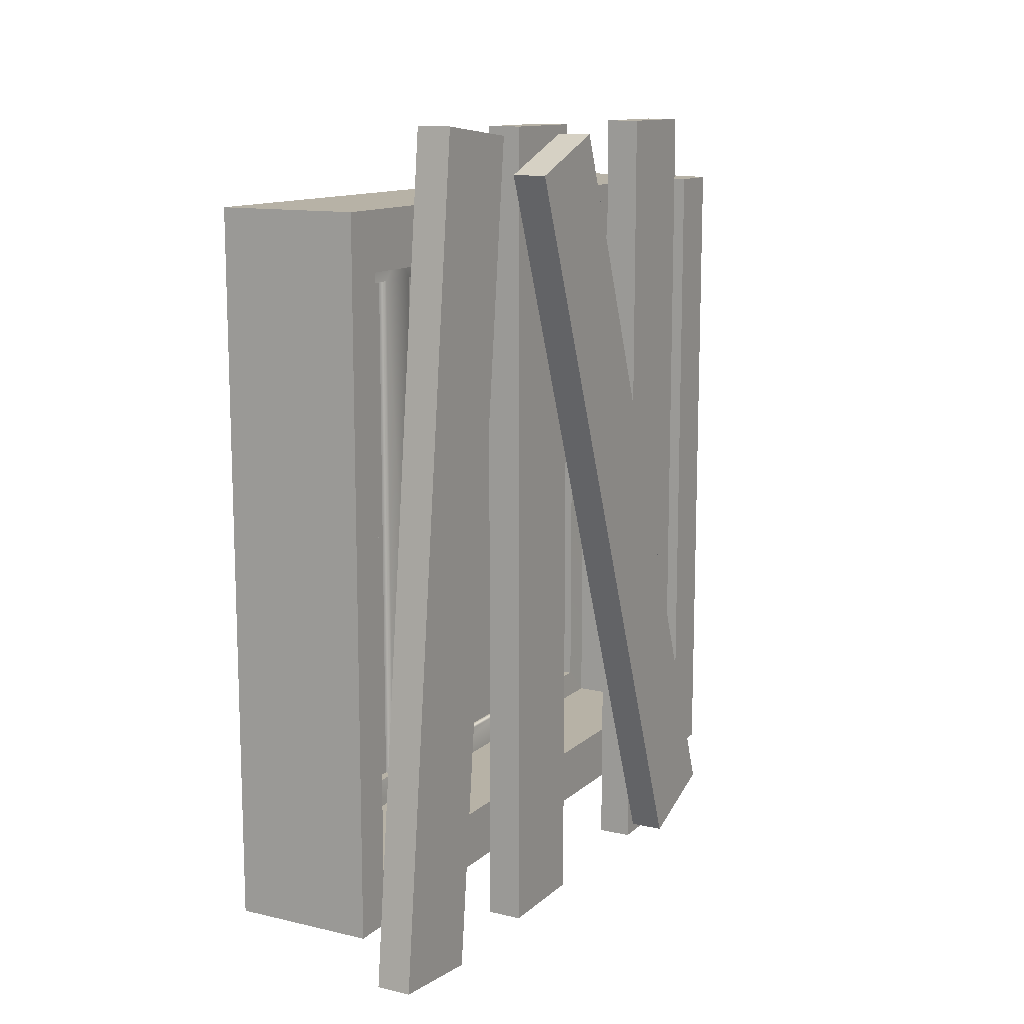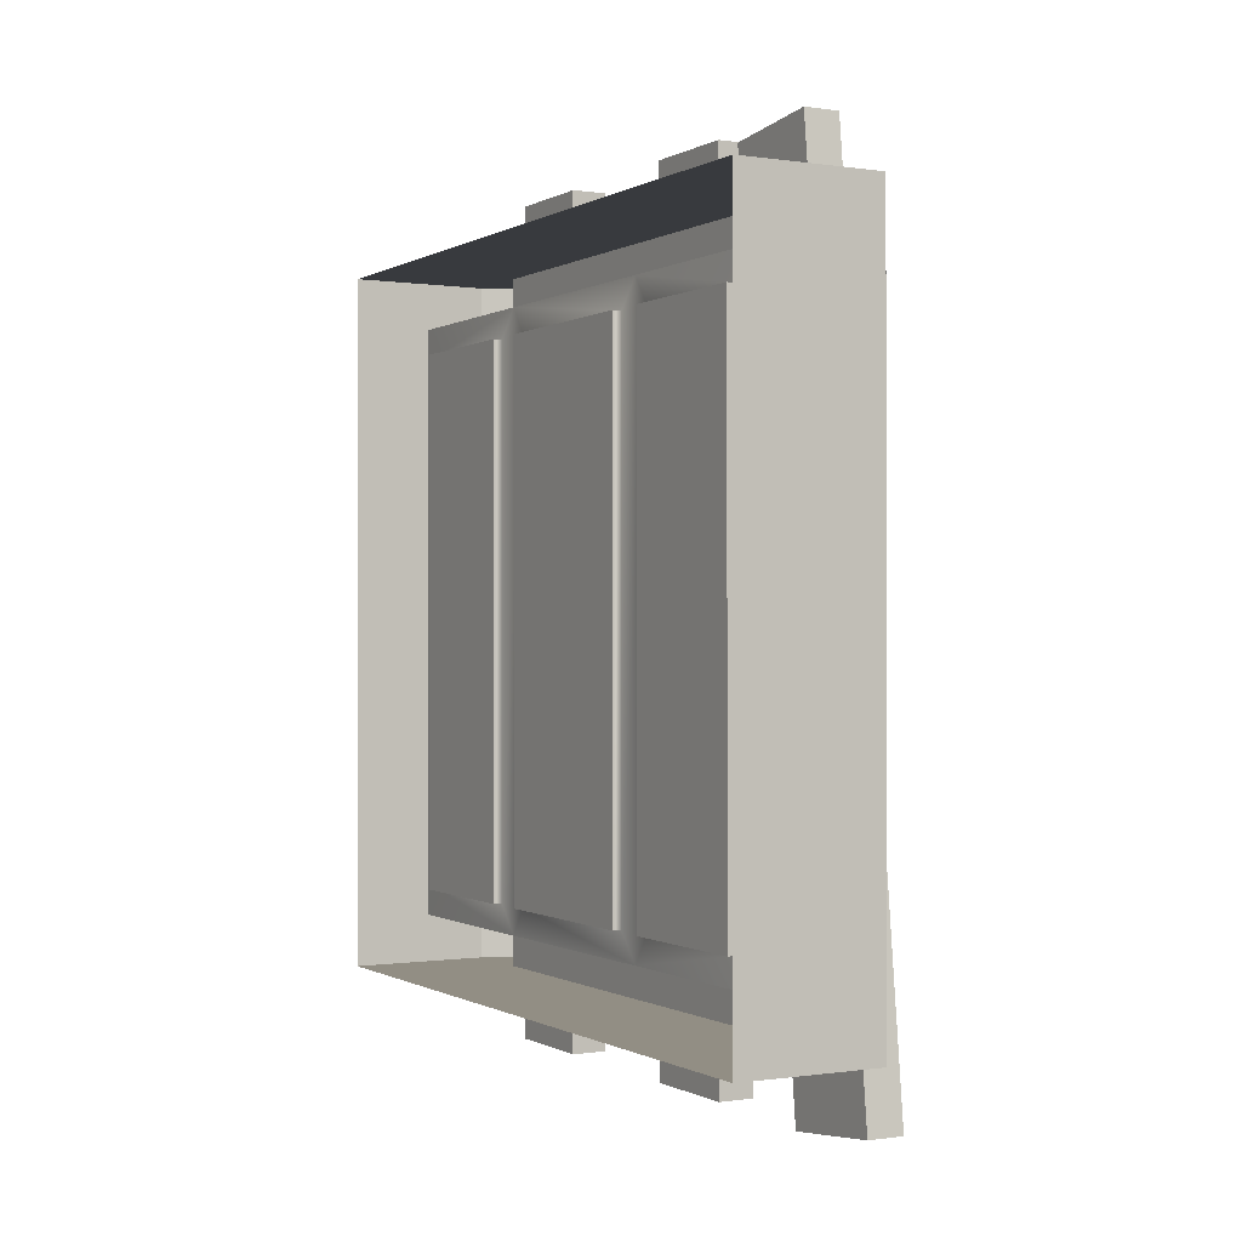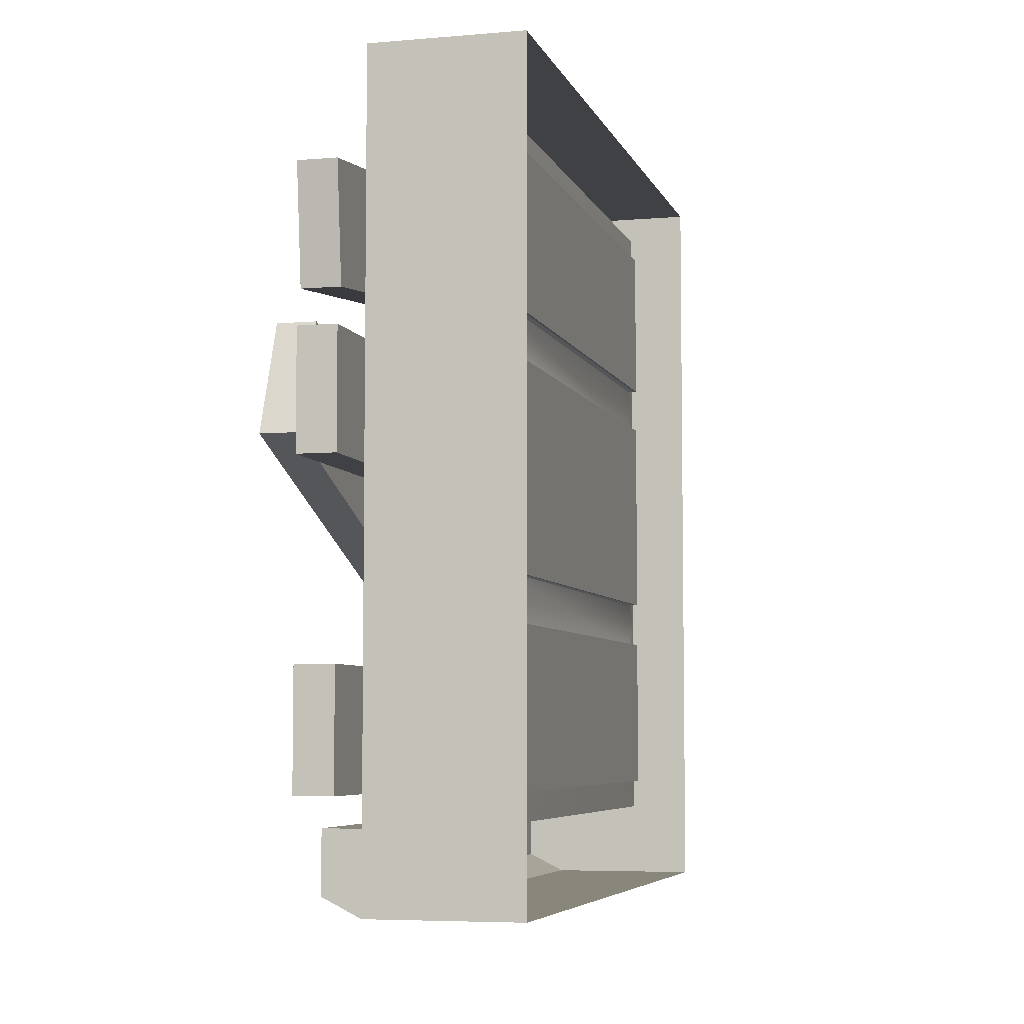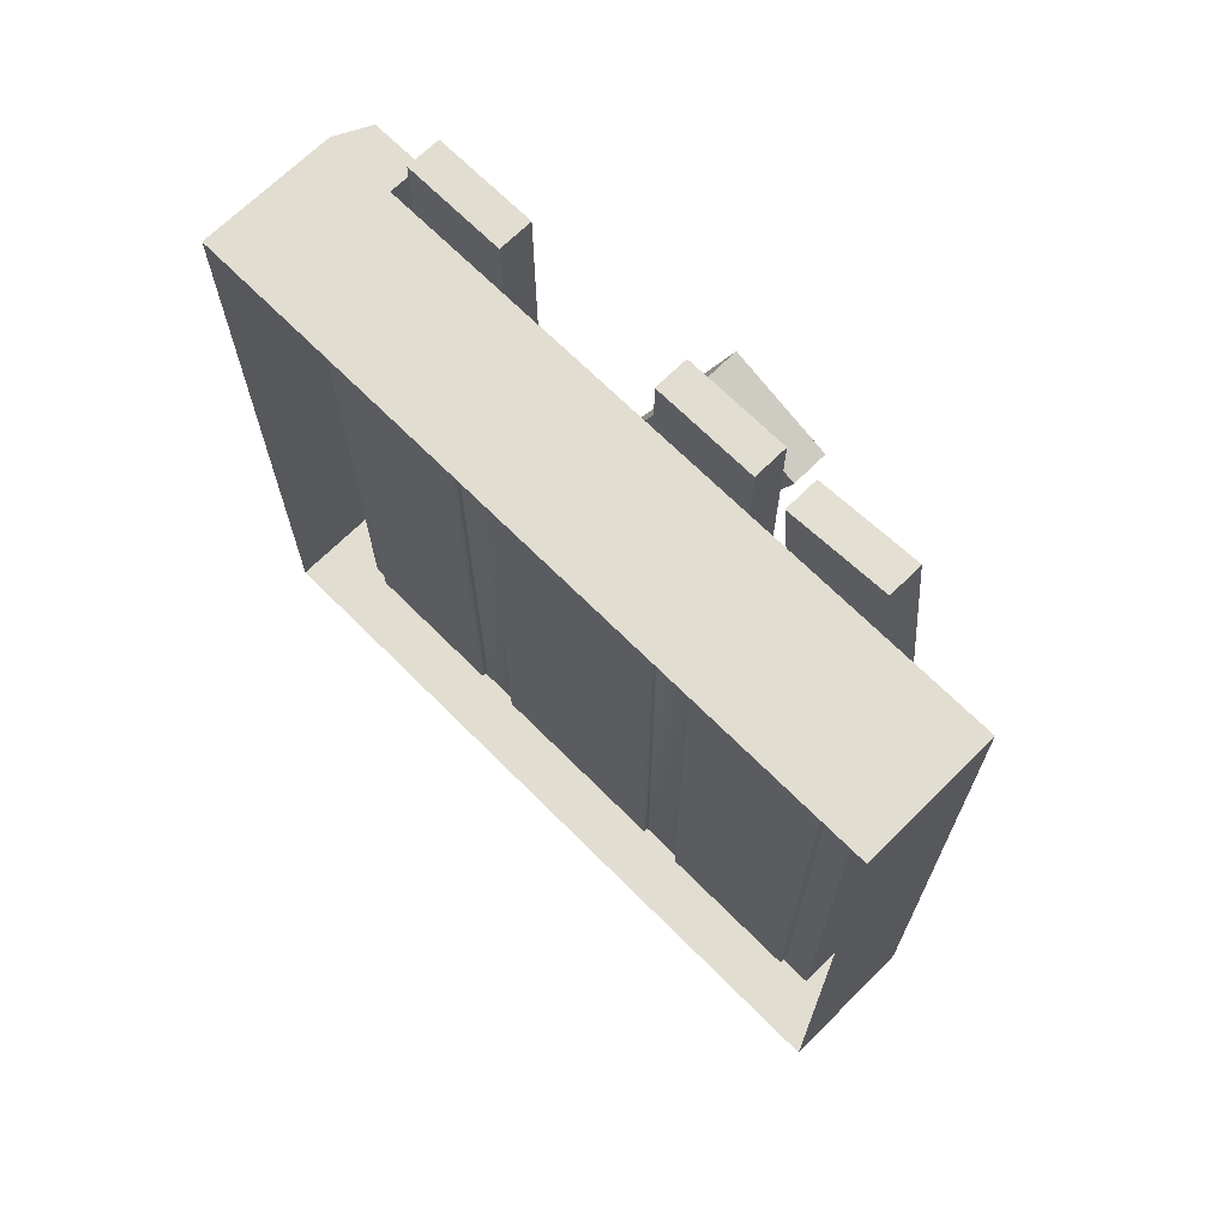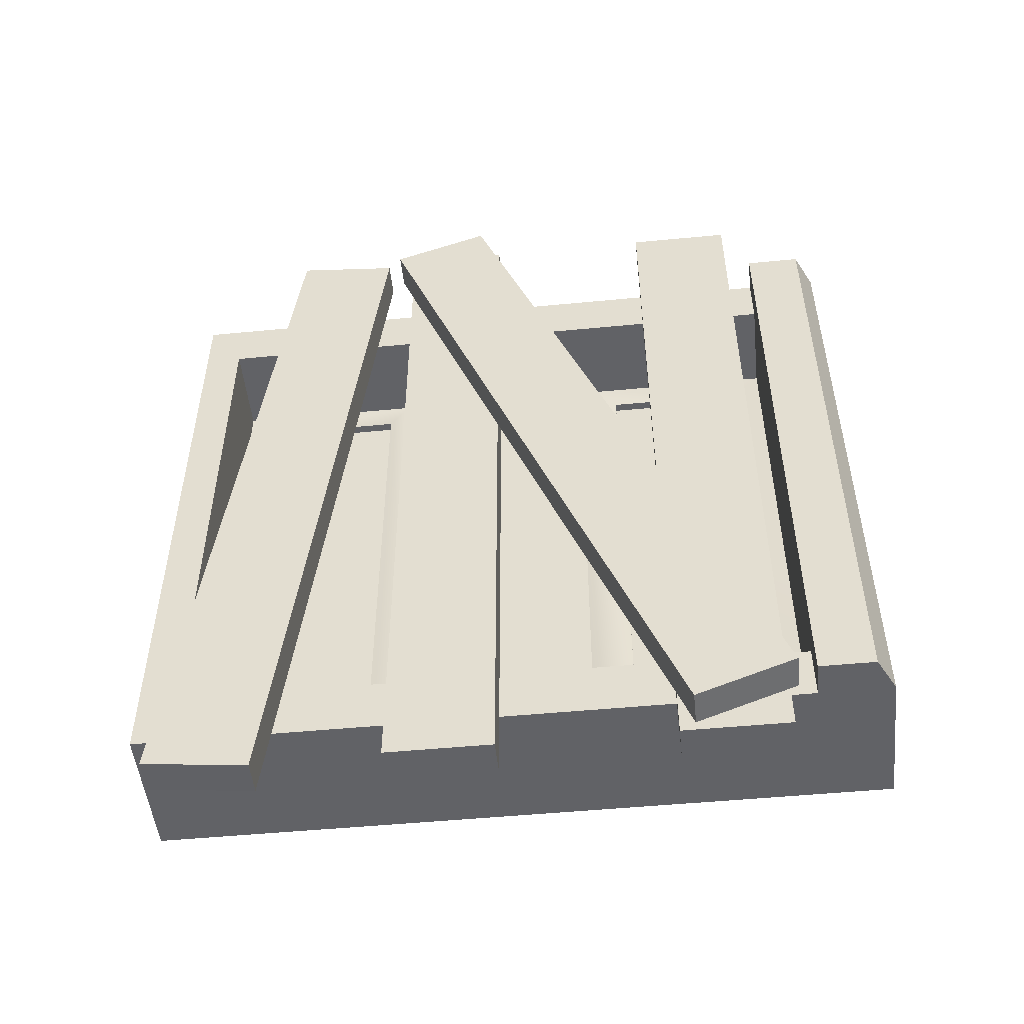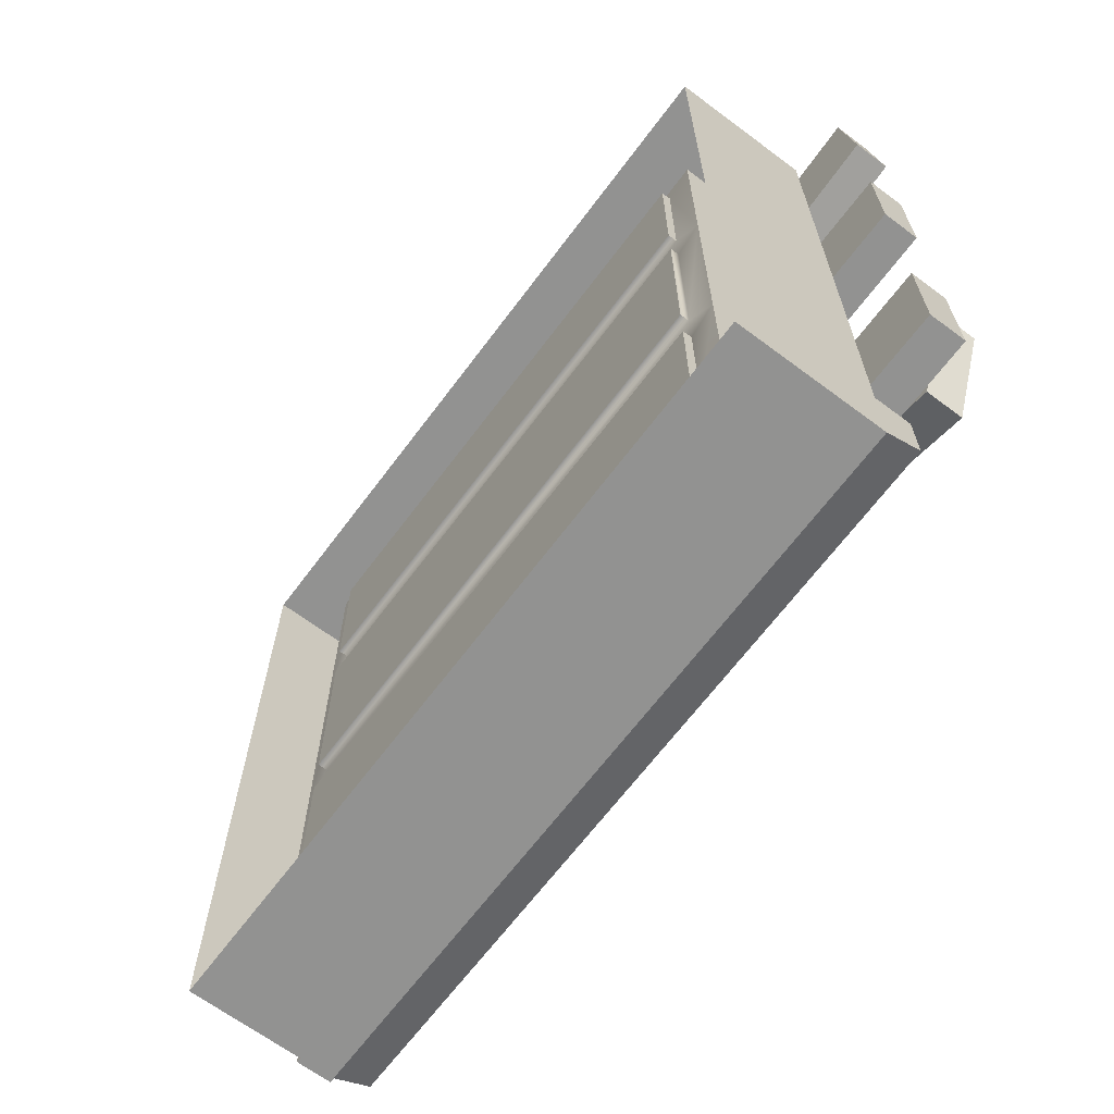
<metadata>
{"format":"obj","ext":"obj","renderer":"f3d","projection":"perspective","resolution":1024,"background":"white","views":[{"elev":12.4,"azim":28.5,"up":"+Y"},{"elev":-0.3,"azim":-28.7,"up":"+Y"},{"elev":-5.7,"azim":-165.2,"up":"+Z"},{"elev":68.5,"azim":-44.9,"up":"+Y"},{"elev":-50.7,"azim":96.0,"up":"+Y"},{"elev":-66.3,"azim":-36.8,"up":"+Z"}]}
</metadata>
<code>
o SmallWindow.001
v 1 6 5.372
v 1 -6 6.872
v 1 -6 5.372
v 1 6 6.872
v 0.5 -6 6.872
v 0.5 6 6.872
v 0.5 -6 5.372
v 0.5 6 5.372
v 1 5.883 7.33
v 1 -5.883 10.13
v 1 -6.046 8.637
v 1 6.046 8.822
v 0.5 -5.883 10.13
v 0.5 6.046 8.822
v 0.5 -6.046 8.637
v 0.5 5.883 7.33
v 1.5 -5.33 1.331
v 1.5 5.33 7.042
v 1.5 -5.869 2.731
v 1 -5.869 2.731
v 1 5.869 5.642
v 1 -5.33 1.331
v 1.5 5.869 5.642
v 1 6 1.449
v 1 -6 2.949
v 1 -6 1.449
v 1 6 2.949
v 0.5 -6 2.949
v 0.5 6 2.949
v 0.5 -6 1.449
v 0.5 6 1.449
v -1.5 -5 10.5
v 0.5 5 10.5
v -1.5 5 10.5
v -1.5 5 1.047
v 0.5 5 3.833
v 0.5 5 1.047
v -1.5 5 3.833
v 0.5 5 7.167
v -1.5 5 7.167
v 0.5 -5 1.047
v -1.5 -5 3.833
v -1.5 -5 1.047
v 0.5 -5 3.833
v -1.5 -5 7.167
v 0.5 -5 7.167
v 1 -5 0.25
v 1 4.179 1.047
v 1 -4.179 1.047
v 0.5 -4.179 3.833
v 0.5 4.179 3.833
v 0.5 4.179 1.047
v 0.5 -4.179 7.167
v 0.5 4.179 7.167
v 0.5 -4.179 9.953
v 0.5 -5 10.5
v 0.5 4.179 9.953
v -1.5 -5 -1e-06
v 0.5 5 1e-06
v 0.5 -5 -1e-06
v 1 -5 1.047
v 1 5 0.25
v 1 5 1.047
v -1.5 5 1e-06
v 0.5 -4.179 1.047
v -0.85 4.179 1.047
v -0.872 -3.779 1.447
v -0.85 -4.179 1.047
v -0.85 -4.179 9.953
v -0.872 3.779 9.553
v -0.85 4.179 9.953
v -0.85 -4.179 3.833
v -0.85 -4.179 7.167
v -0.85 4.179 3.833
v -0.85 4.179 7.167
v -0.872 -3.779 3.526
v -0.872 -3.779 4.141
v -0.872 3.779 1.447
v -0.872 -3.779 9.553
v -0.872 3.779 6.859
v -0.872 3.779 4.141
v -0.872 3.779 7.474
v -0.872 3.779 3.526
v -0.872 -3.779 6.859
v -0.872 -3.779 7.474
v -1 -3.779 9.553
v -1 -3.779 3.526
v -1 -3.779 1.447
v -1 -3.779 6.859
v -1 -3.779 4.141
v -1 3.779 1.447
v -1 3.779 3.526
v -1 -3.779 7.474
v -1 3.779 4.141
v -1 3.779 6.859
v -1 3.779 7.474
v -1 3.779 9.553
v 1 5.33 7.042
f 1 2 3
f 4 5 2
f 6 7 5
f 8 3 7
f 8 4 1
f 3 5 7
f 9 10 11
f 12 13 10
f 14 15 13
f 16 11 15
f 16 12 9
f 11 13 15
f 17 18 19
f 18 20 19
f 20 21 22
f 21 17 22
f 21 18 23
f 17 20 22
f 24 25 26
f 27 28 25
f 29 30 28
f 31 26 30
f 31 27 24
f 26 28 30
f 32 33 34
f 35 36 37
f 38 39 36
f 40 33 39
f 41 42 43
f 44 45 42
f 46 32 45
f 47 48 49
f 41 50 44
f 37 51 52
f 44 53 46
f 36 54 51
f 46 55 56
f 39 57 54
f 33 55 57
f 58 59 60
f 60 43 58
f 49 61 47
f 62 63 48
f 64 37 59
f 48 65 49
f 41 49 65
f 41 47 61
f 37 62 59
f 52 63 37
f 47 59 62
f 66 67 68
f 69 70 71
f 65 66 68
f 50 68 72
f 51 66 52
f 50 73 53
f 54 74 51
f 55 71 57
f 53 69 55
f 57 75 54
f 72 67 76
f 77 73 72
f 74 78 66
f 73 79 69
f 74 80 81
f 75 70 82
f 81 76 83
f 84 82 85
f 77 72 76
f 83 74 81
f 85 73 84
f 80 75 82
f 86 70 79
f 87 67 88
f 78 88 67
f 89 77 90
f 91 83 92
f 86 85 93
f 94 80 95
f 96 70 97
f 94 77 81
f 76 92 83
f 89 80 84
f 82 93 85
f 88 92 87
f 90 95 89
f 86 96 97
f 1 4 2
f 4 6 5
f 6 8 7
f 8 1 3
f 8 6 4
f 3 2 5
f 9 12 10
f 12 14 13
f 14 16 15
f 16 9 11
f 16 14 12
f 11 10 13
f 17 23 18
f 18 98 20
f 20 98 21
f 21 23 17
f 21 98 18
f 17 19 20
f 24 27 25
f 27 29 28
f 29 31 30
f 31 24 26
f 31 29 27
f 26 25 28
f 32 56 33
f 35 38 36
f 38 40 39
f 40 34 33
f 41 44 42
f 44 46 45
f 46 56 32
f 47 62 48
f 41 65 50
f 37 36 51
f 44 50 53
f 36 39 54
f 46 53 55
f 39 33 57
f 33 56 55
f 58 64 59
f 60 41 43
f 64 35 37
f 48 52 65
f 41 61 49
f 41 60 47
f 37 63 62
f 52 48 63
f 47 60 59
f 66 78 67
f 69 79 70
f 65 52 66
f 50 65 68
f 51 74 66
f 50 72 73
f 54 75 74
f 55 69 71
f 53 73 69
f 57 71 75
f 72 68 67
f 77 84 73
f 74 83 78
f 73 85 79
f 74 75 80
f 75 71 70
f 81 77 76
f 84 80 82
f 86 97 70
f 87 76 67
f 78 91 88
f 89 84 77
f 91 78 83
f 86 79 85
f 94 81 80
f 96 82 70
f 94 90 77
f 76 87 92
f 89 95 80
f 82 96 93
f 88 91 92
f 90 94 95
f 86 93 96

</code>
